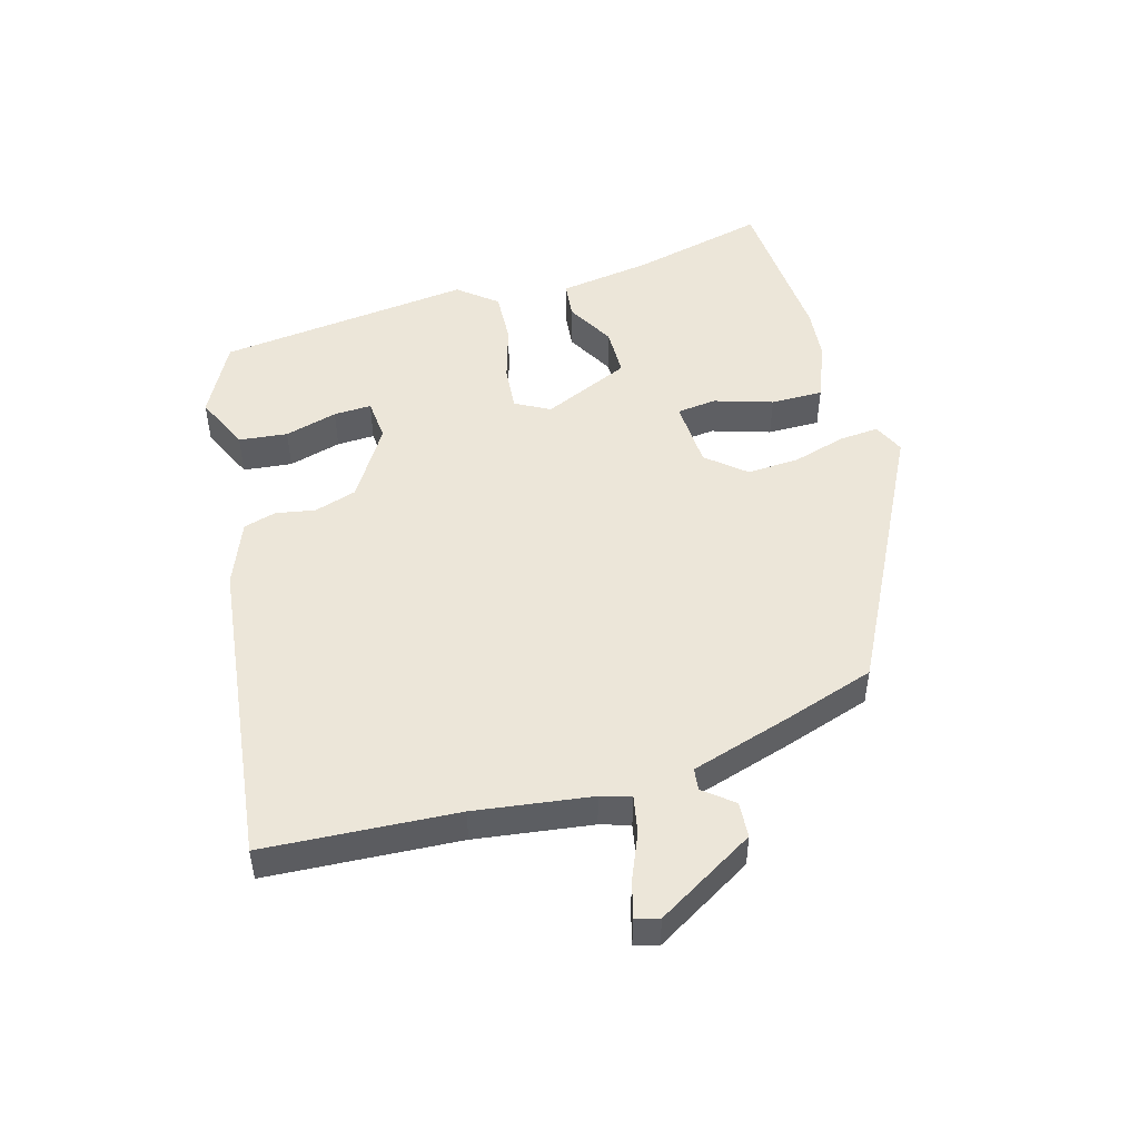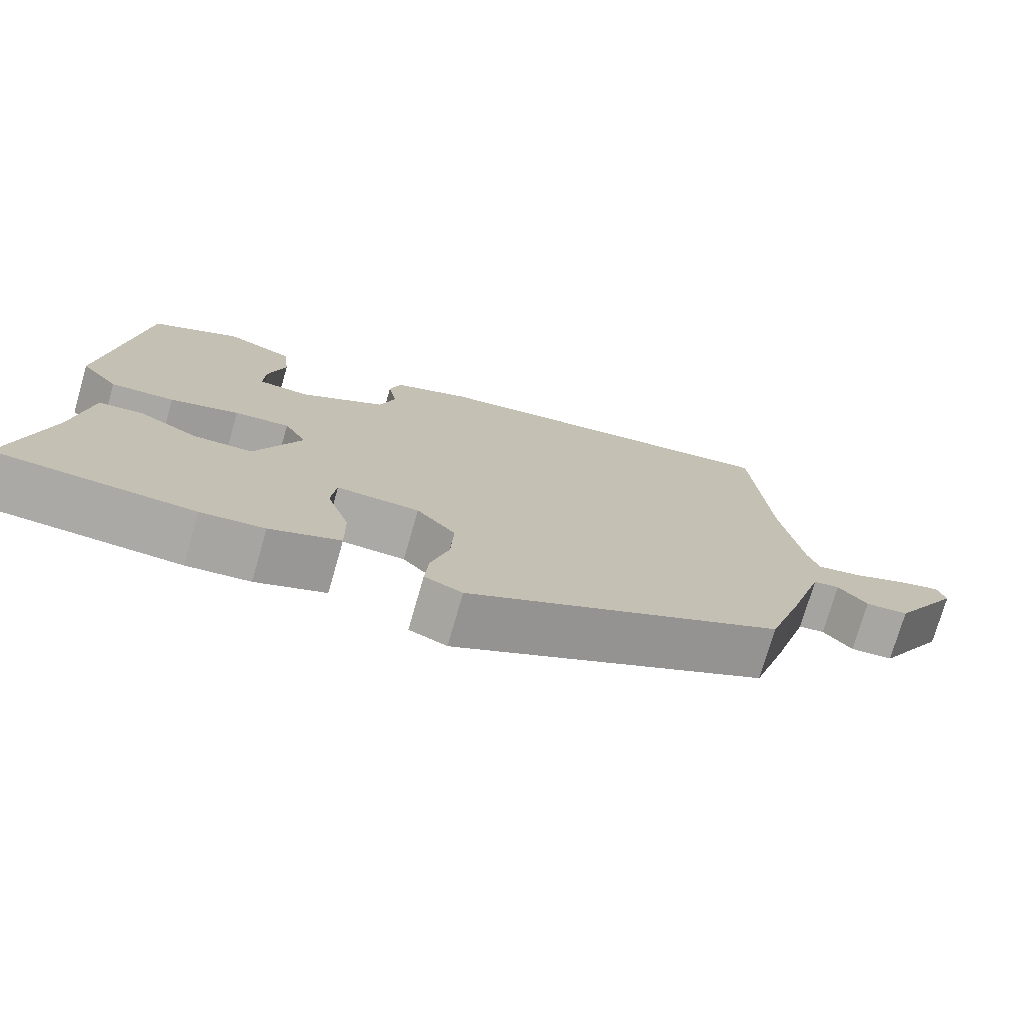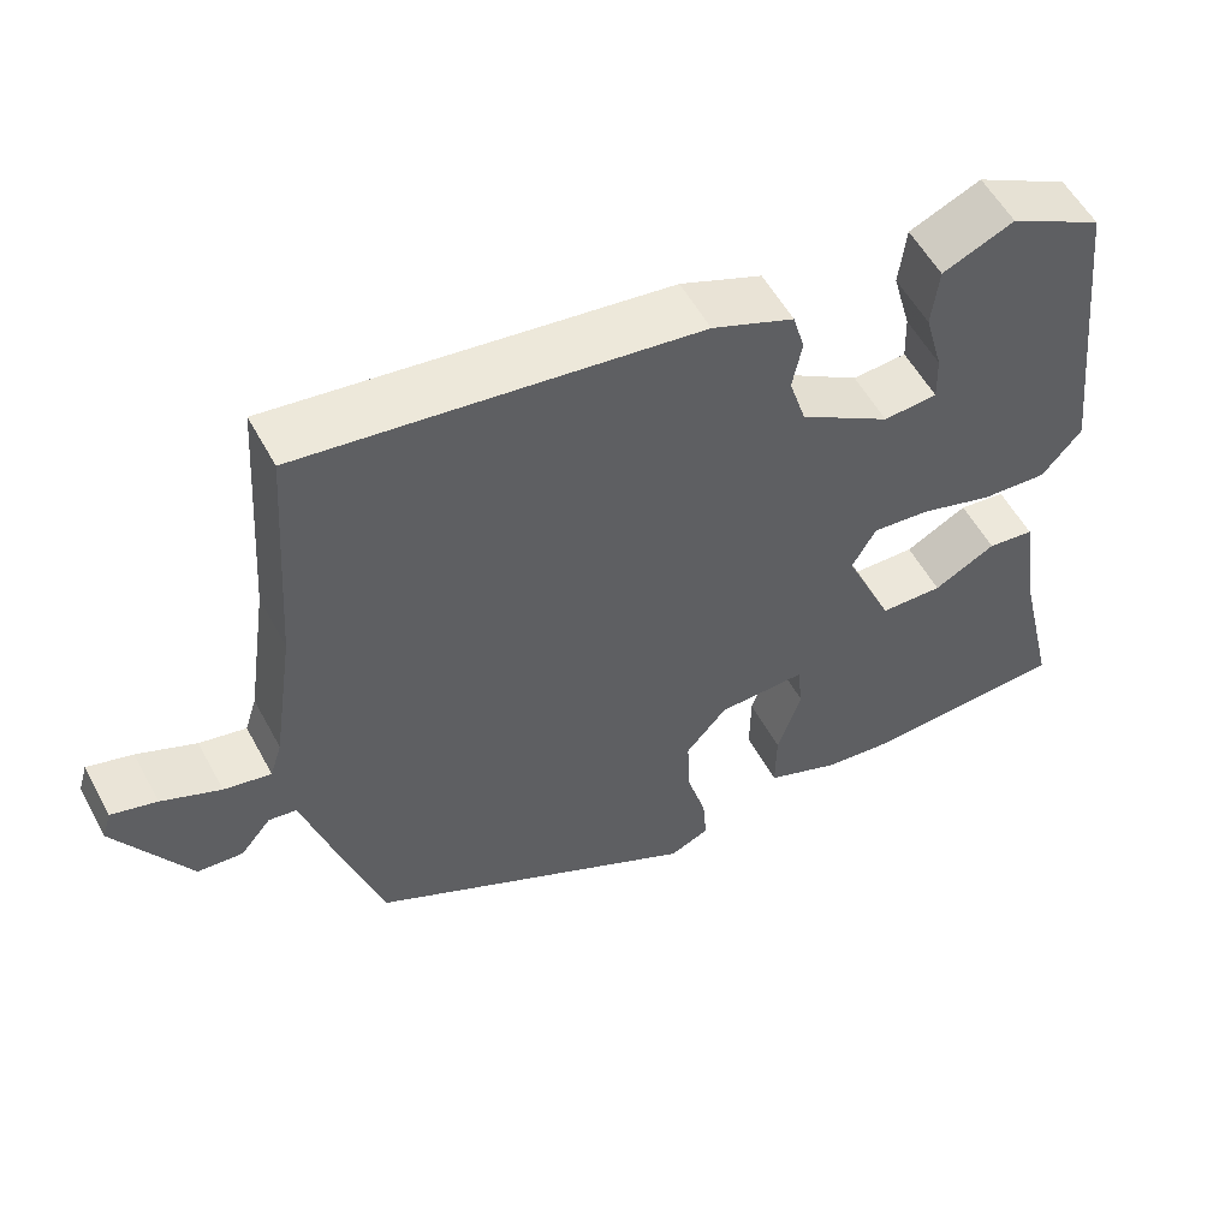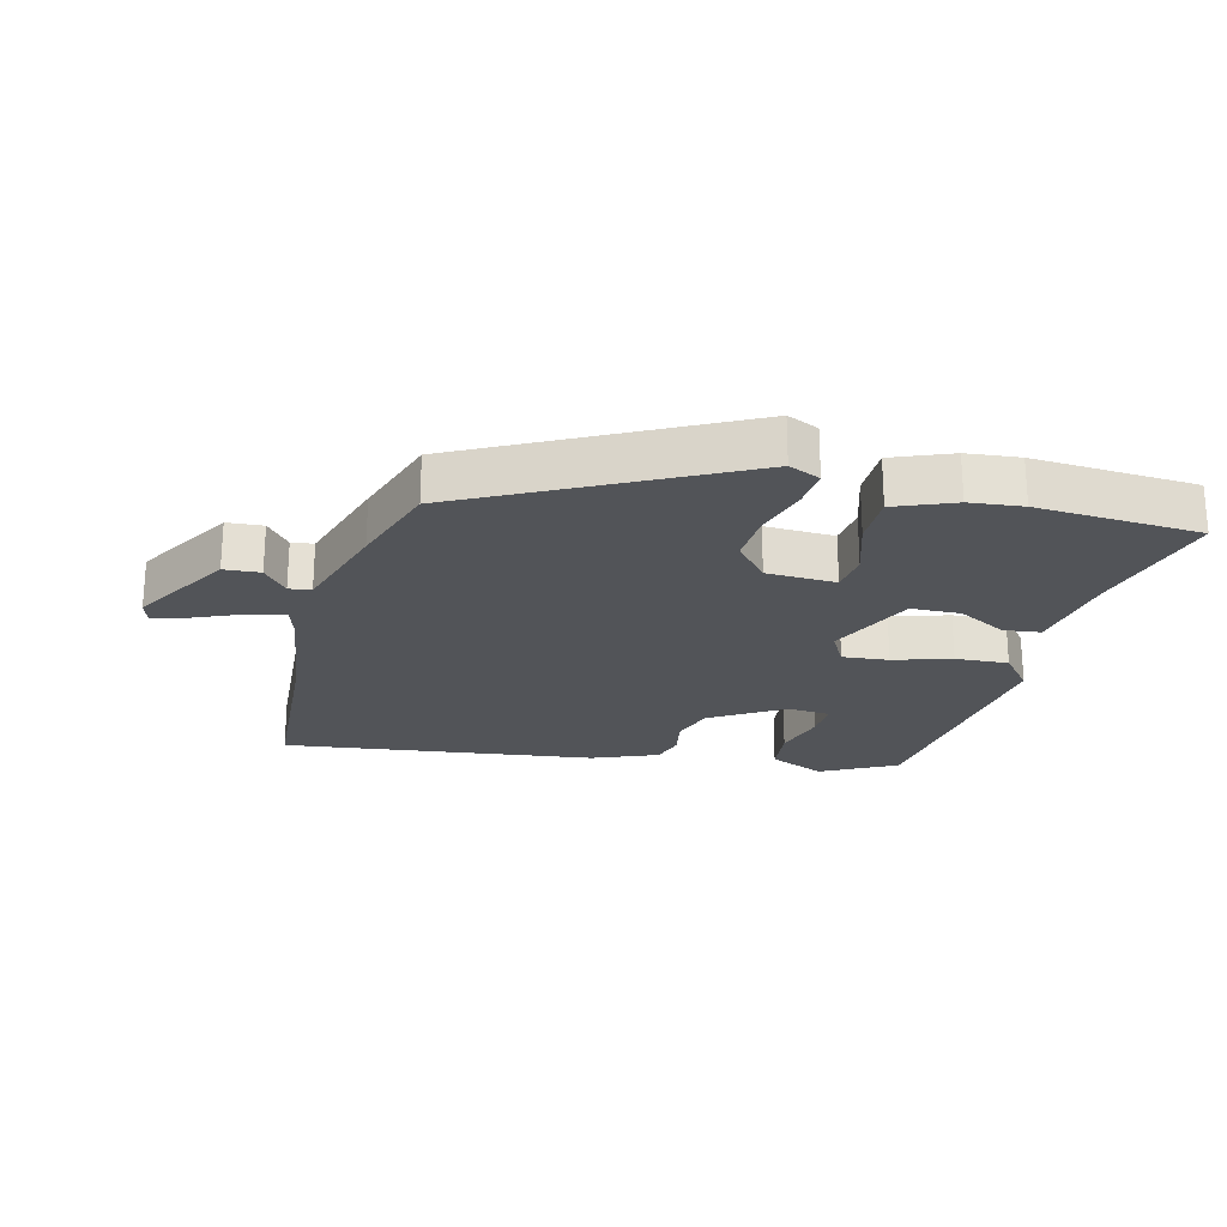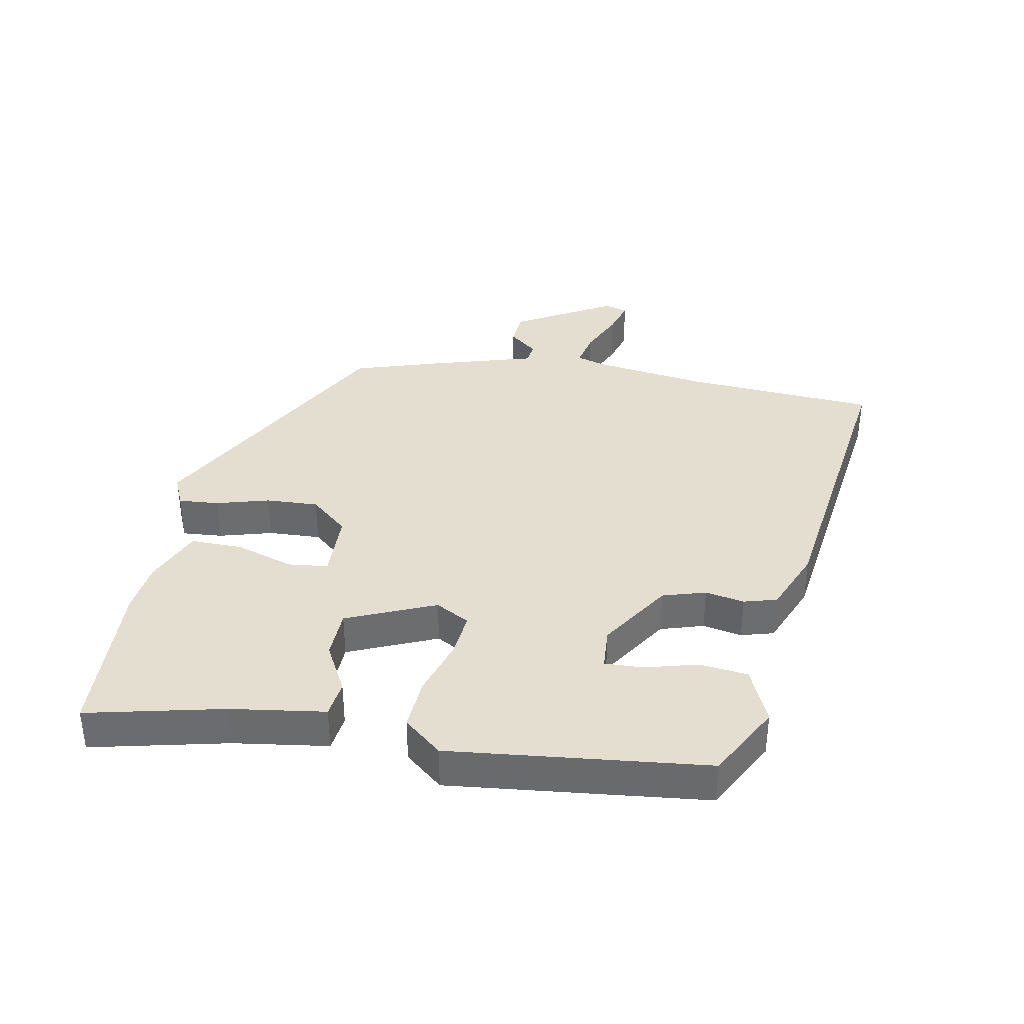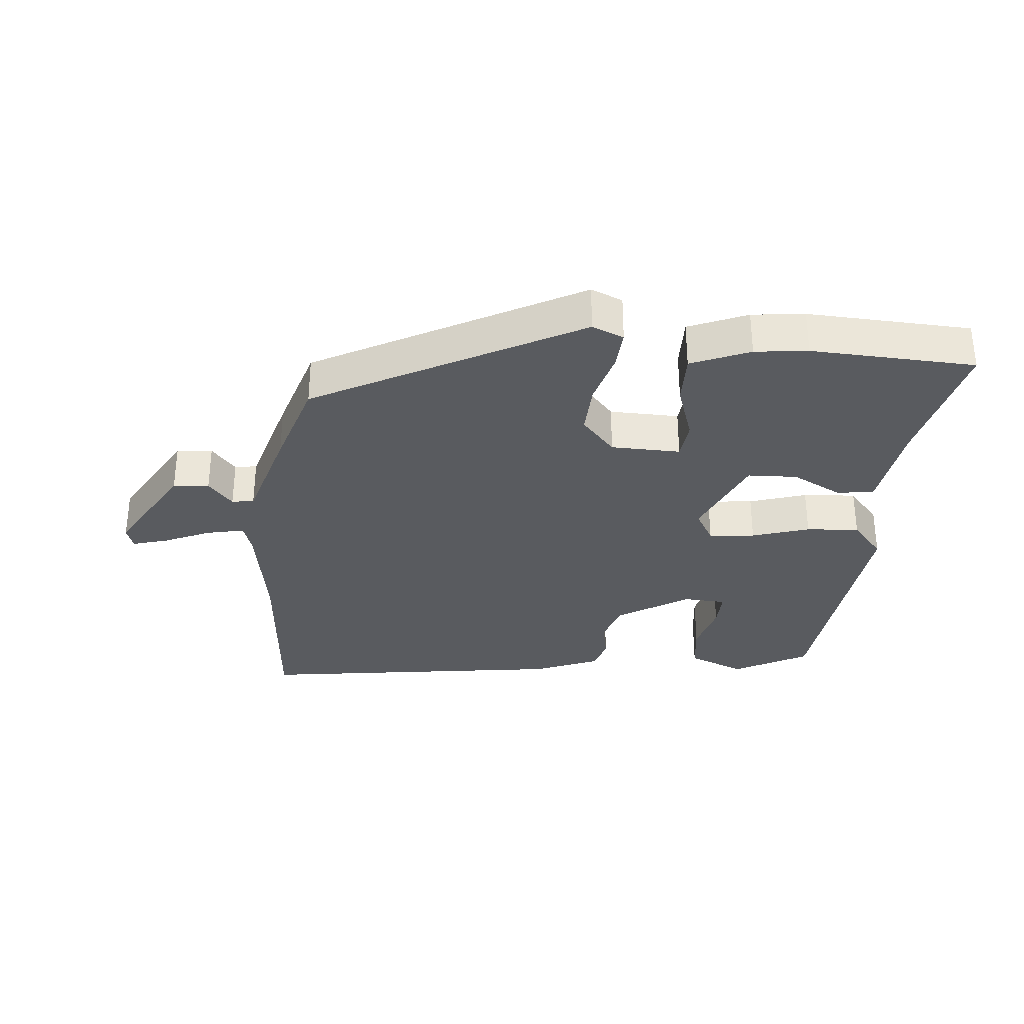
<metadata>
{"format":"obj","ext":"obj","renderer":"f3d","projection":"perspective","resolution":1024,"background":"white","views":[{"elev":48.8,"azim":73.6,"up":"+Y"},{"elev":-75.1,"azim":-16.1,"up":"+Z"},{"elev":55.4,"azim":151.9,"up":"+Z"},{"elev":-23.2,"azim":165.4,"up":"+Y"},{"elev":36.5,"azim":-79.2,"up":"+Y"},{"elev":-32.1,"azim":175.3,"up":"+Y"}]}
</metadata>
<code>
v -0.31 0.07 -0.511
v -0.57 0.07 -0.496
v -0.52 0.07 -0.282
v -0.498 0.07 -0.133
v -0.439 0.07 -0.126
v -0.361 0.07 -0.168
v -0.282 0.07 -0.166
v -0.221 0.07 -0.026
v -0.251 0.07 0.028
v -0.324 0.07 0.021
v -0.415 0.07 -0.007
v -0.499 0.07 -0.012
v -0.549 0.07 0.048
v -0.504 0.07 0.453
v -0.386 0.07 0.516
v -0.296 0.07 0.477
v -0.287 0.07 0.4
v -0.31 0.07 0.316
v -0.312 0.07 0.256
v -0.244 0.07 0.251
v -0.13 0.07 0.323
v -0.109 0.07 0.391
v -0.121 0.07 0.453
v -0.106 0.07 0.505
v -0.003 0.07 0.547
v 0.492 0.07 0.612
v 0.513 0.07 0.308
v 0.54 0.07 0.124
v 0.555 0.07 0.077
v 0.614 0.07 0.089
v 0.688 0.07 0.121
v 0.745 0.07 0.137
v 0.756 0.07 0.1
v 0.664 0.07 -0.057
v 0.607 0.07 -0.061
v 0.569 0.07 -0.015
v 0.534 0.07 -0.02
v 0.486 0.07 -0.18
v 0.44 0.07 -0.324
v 0.022 0.07 -0.543
v -0.028 0.07 -0.521
v -0.023 0.07 -0.457
v 0.001 0.07 -0.373
v 0.005 0.07 -0.29
v -0.047 0.07 -0.23
v -0.157 0.07 -0.226
v -0.164 0.07 -0.289
v -0.134 0.07 -0.381
v -0.133 0.07 -0.464
v -0.226 0.07 -0.502
v -0.31 0 -0.511
v -0.57 0 -0.496
v -0.52 0 -0.282
v -0.498 0 -0.133
v -0.439 0 -0.126
v -0.361 0 -0.168
v -0.282 0 -0.166
v -0.221 0 -0.026
v -0.251 0 0.028
v -0.324 0 0.021
v -0.415 0 -0.007
v -0.499 0 -0.012
v -0.549 0 0.048
v -0.504 0 0.453
v -0.386 0 0.516
v -0.296 0 0.477
v -0.287 0 0.4
v -0.31 0 0.316
v -0.312 0 0.256
v -0.244 0 0.251
v -0.13 0 0.323
v -0.109 0 0.391
v -0.121 0 0.453
v -0.106 0 0.505
v -0.003 0 0.547
v 0.492 0 0.612
v 0.513 0 0.308
v 0.54 0 0.124
v 0.555 0 0.077
v 0.614 0 0.089
v 0.688 0 0.121
v 0.745 0 0.137
v 0.756 0 0.1
v 0.664 0 -0.057
v 0.607 0 -0.061
v 0.569 0 -0.015
v 0.534 0 -0.02
v 0.486 0 -0.18
v 0.44 0 -0.324
v 0.022 0 -0.543
v -0.028 0 -0.521
v -0.023 0 -0.457
v 0.001 0 -0.373
v 0.005 0 -0.29
v -0.047 0 -0.23
v -0.157 0 -0.226
v -0.164 0 -0.289
v -0.134 0 -0.381
v -0.133 0 -0.464
v -0.226 0 -0.502
f 47 48 49 50
f 46 47 50 1
f 40 41 42 43
f 40 43 44
f 37 38 39 40
f 37 40 44
f 33 34 35 36
f 33 36 37
f 30 31 32 33
f 29 30 33 37
f 28 29 37 44
f 24 25 26 27
f 22 23 24 27
f 21 22 27 28
f 20 21 28 44
f 15 16 17 18
f 15 18 19
f 14 15 19
f 13 14 19
f 10 11 12 13
f 9 10 13 19
f 8 9 19 20
f 3 4 5 6
f 3 6 7
f 46 1 2 3
f 46 3 7
f 45 46 7 8
f 8 20 44 45
f 100 99 98 97
f 51 100 97 96
f 93 92 91 90
f 94 93 90
f 90 89 88 87
f 94 90 87
f 86 85 84 83
f 87 86 83
f 83 82 81 80
f 87 83 80 79
f 94 87 79 78
f 77 76 75 74
f 77 74 73 72
f 78 77 72 71
f 94 78 71 70
f 68 67 66 65
f 69 68 65
f 69 65 64
f 69 64 63
f 63 62 61 60
f 69 63 60 59
f 70 69 59 58
f 56 55 54 53
f 57 56 53
f 53 52 51 96
f 57 53 96
f 58 57 96 95
f 95 94 70 58
f 1 51 52 2
f 2 52 53 3
f 3 53 54 4
f 4 54 55 5
f 5 55 56 6
f 6 56 57 7
f 7 57 58 8
f 8 58 59 9
f 9 59 60 10
f 10 60 61 11
f 11 61 62 12
f 12 62 63 13
f 13 63 64 14
f 14 64 65 15
f 15 65 66 16
f 16 66 67 17
f 17 67 68 18
f 18 68 69 19
f 19 69 70 20
f 20 70 71 21
f 21 71 72 22
f 22 72 73 23
f 23 73 74 24
f 24 74 75 25
f 25 75 76 26
f 26 76 77 27
f 27 77 78 28
f 28 78 79 29
f 29 79 80 30
f 30 80 81 31
f 31 81 82 32
f 32 82 83 33
f 33 83 84 34
f 34 84 85 35
f 35 85 86 36
f 36 86 87 37
f 37 87 88 38
f 38 88 89 39
f 39 89 90 40
f 40 90 91 41
f 41 91 92 42
f 42 92 93 43
f 43 93 94 44
f 44 94 95 45
f 45 95 96 46
f 46 96 97 47
f 47 97 98 48
f 48 98 99 49
f 49 99 100 50
f 50 100 51 1

</code>
